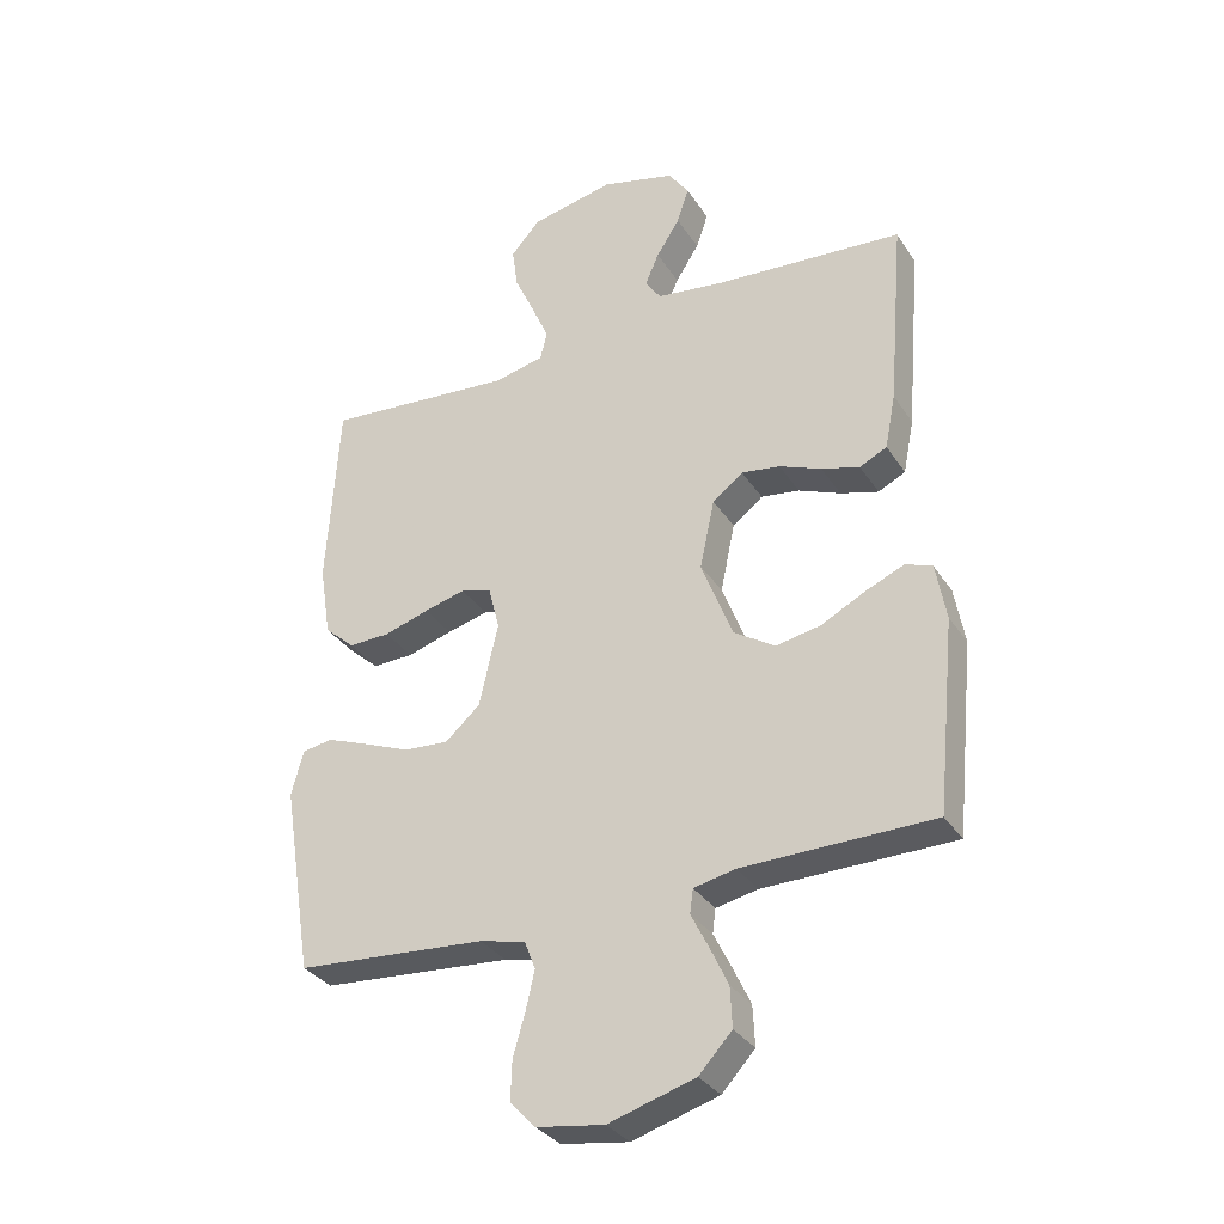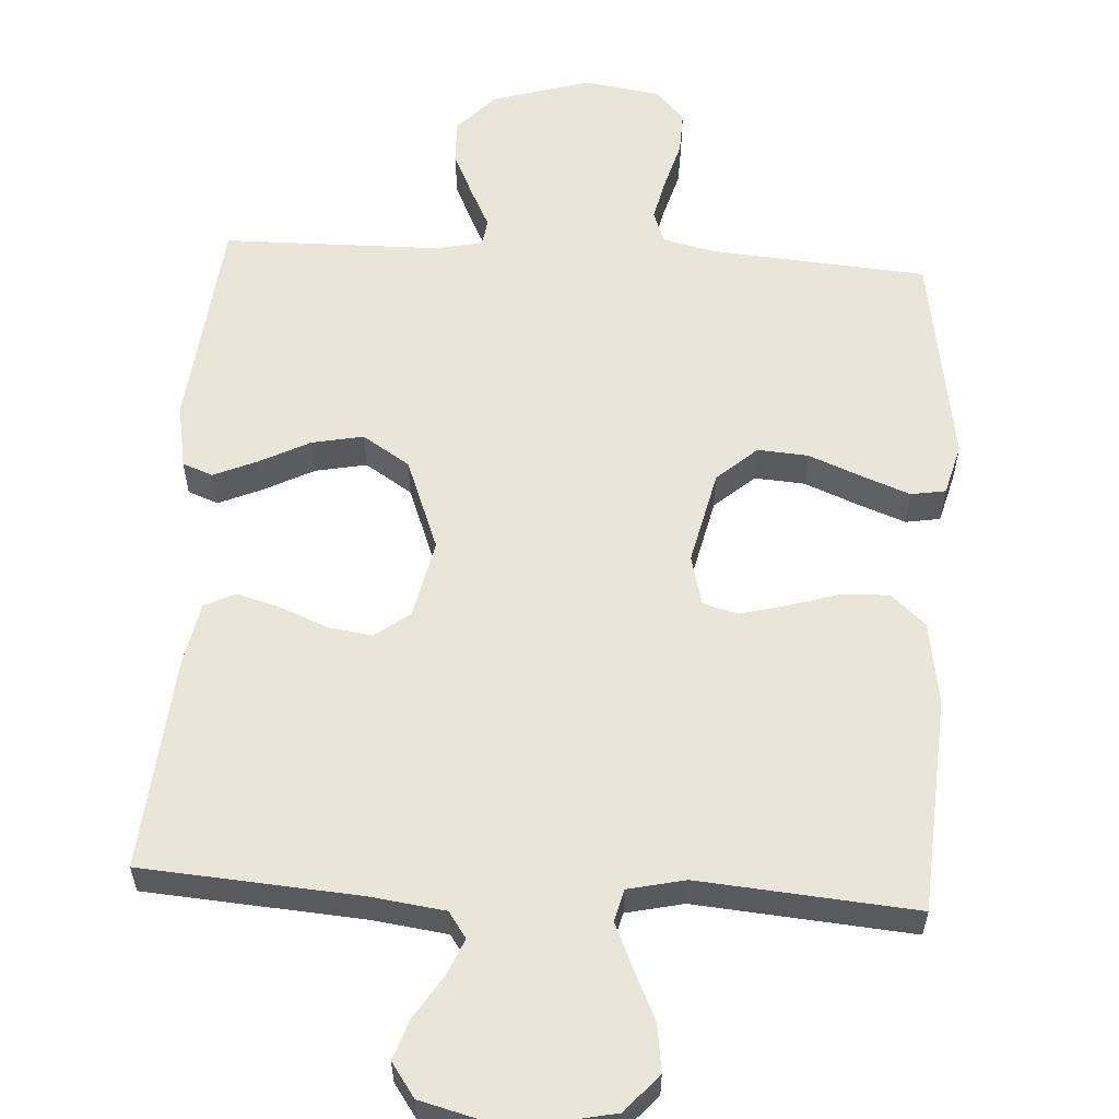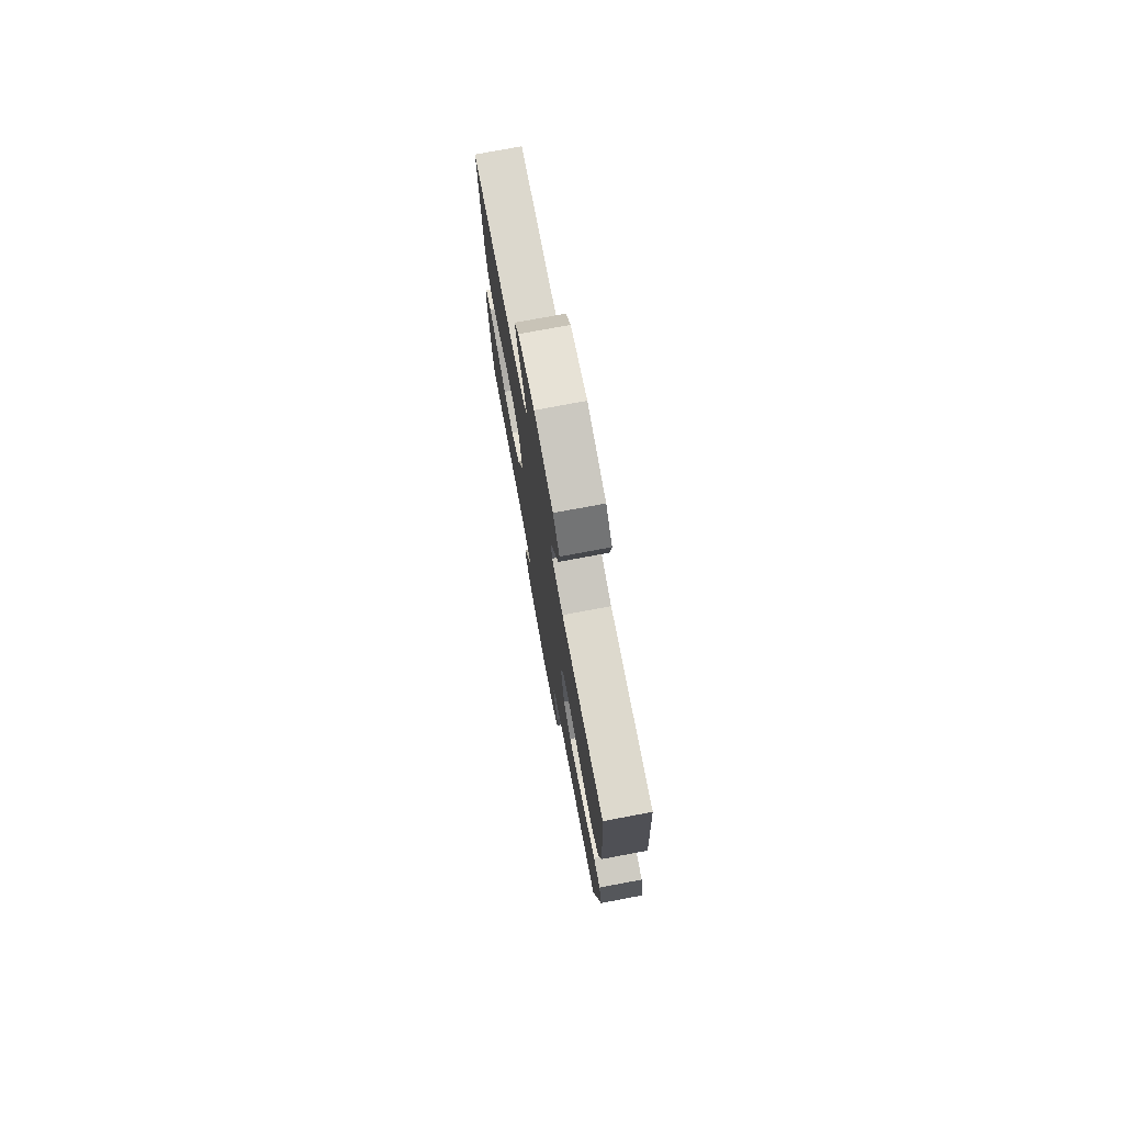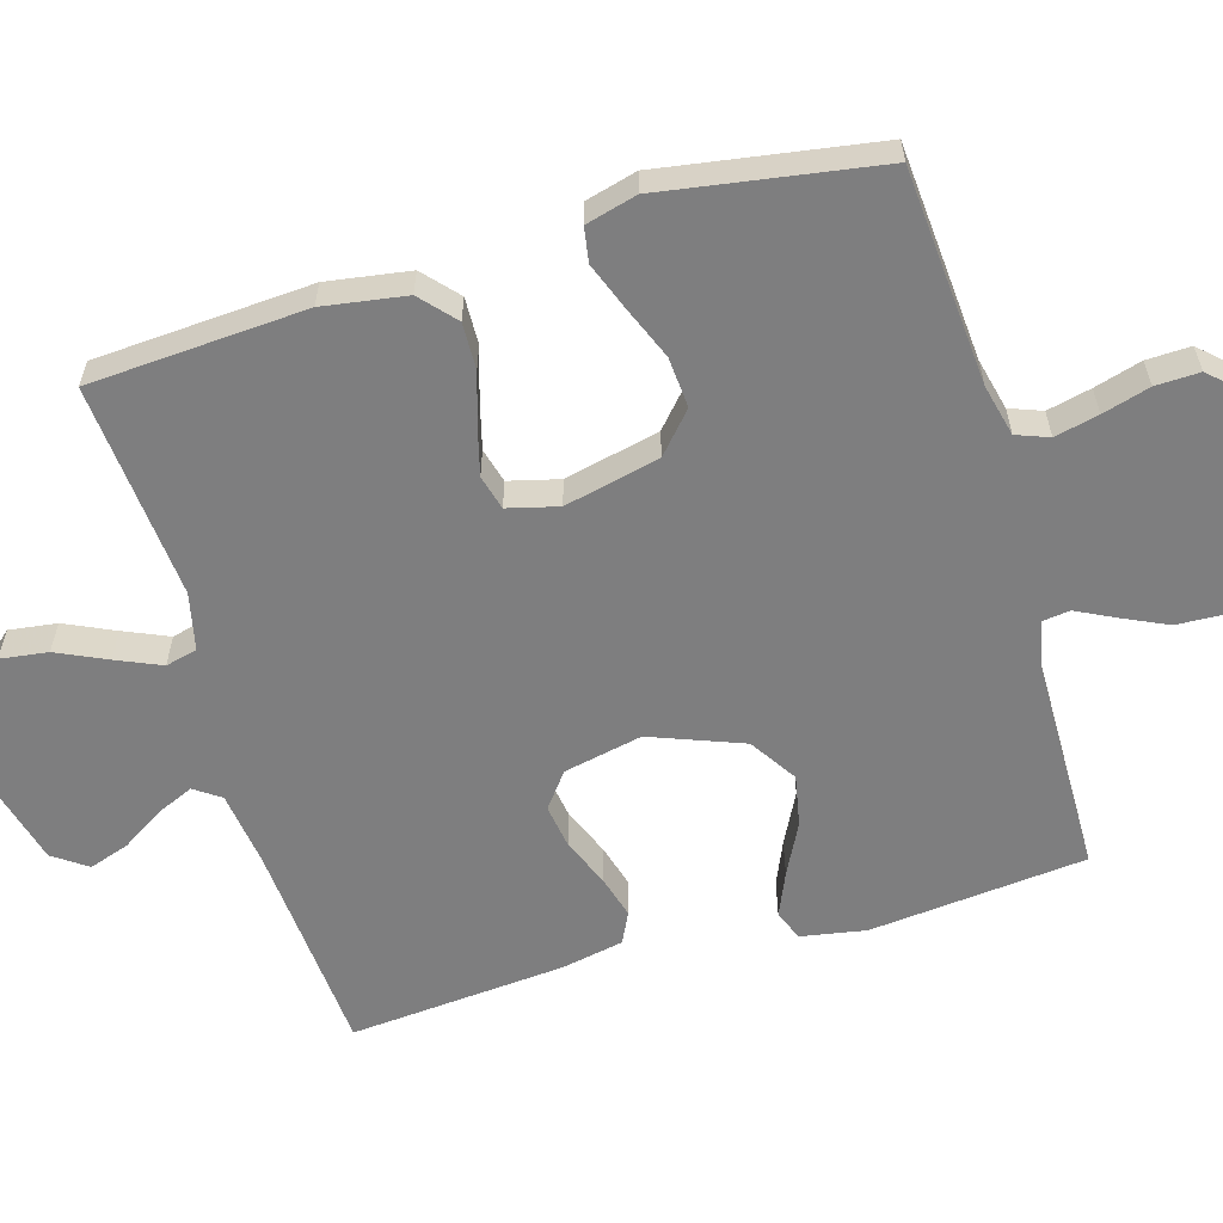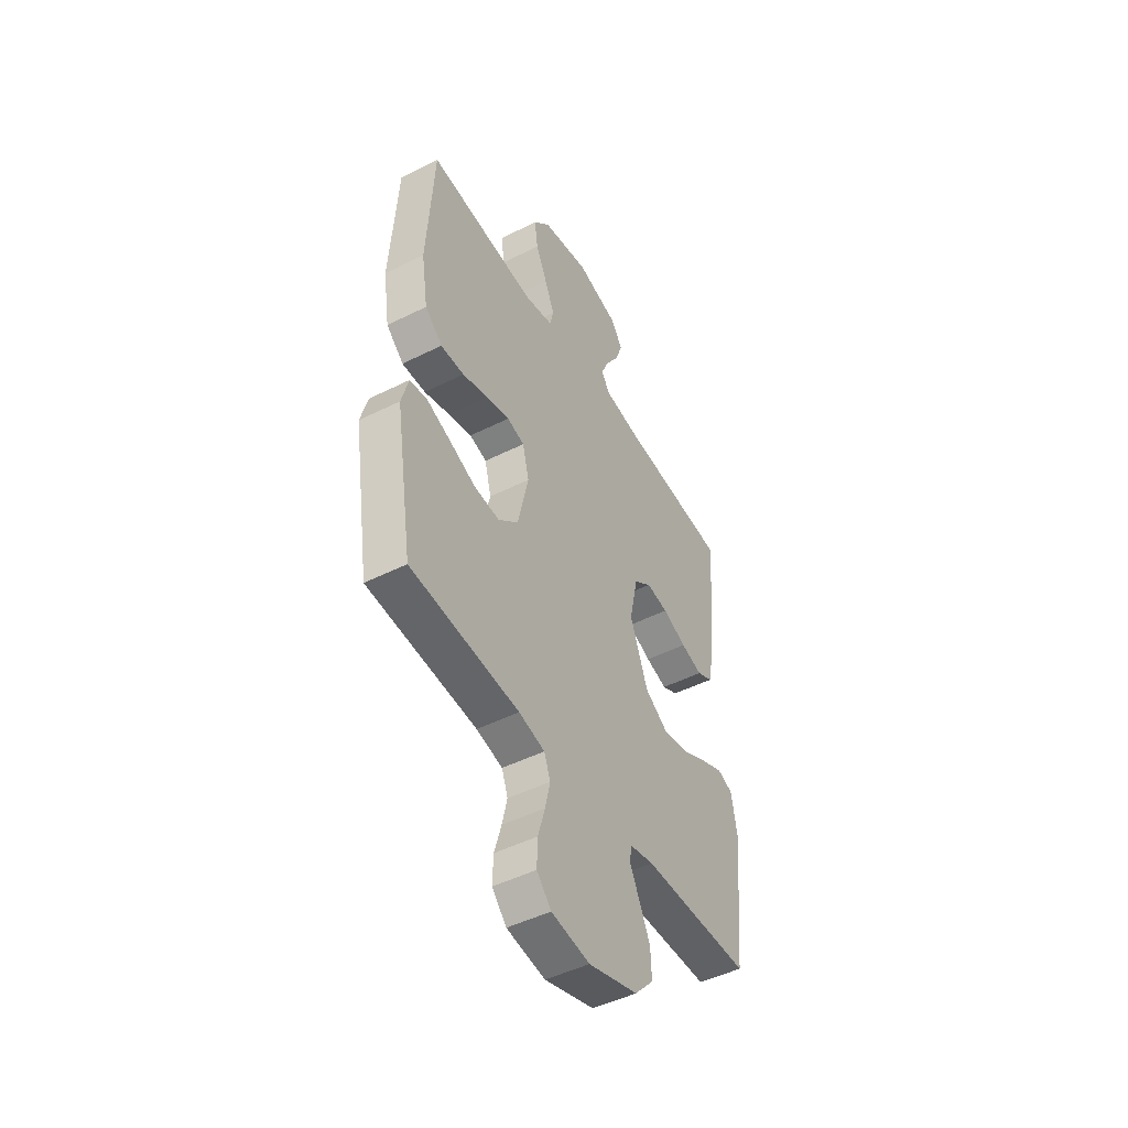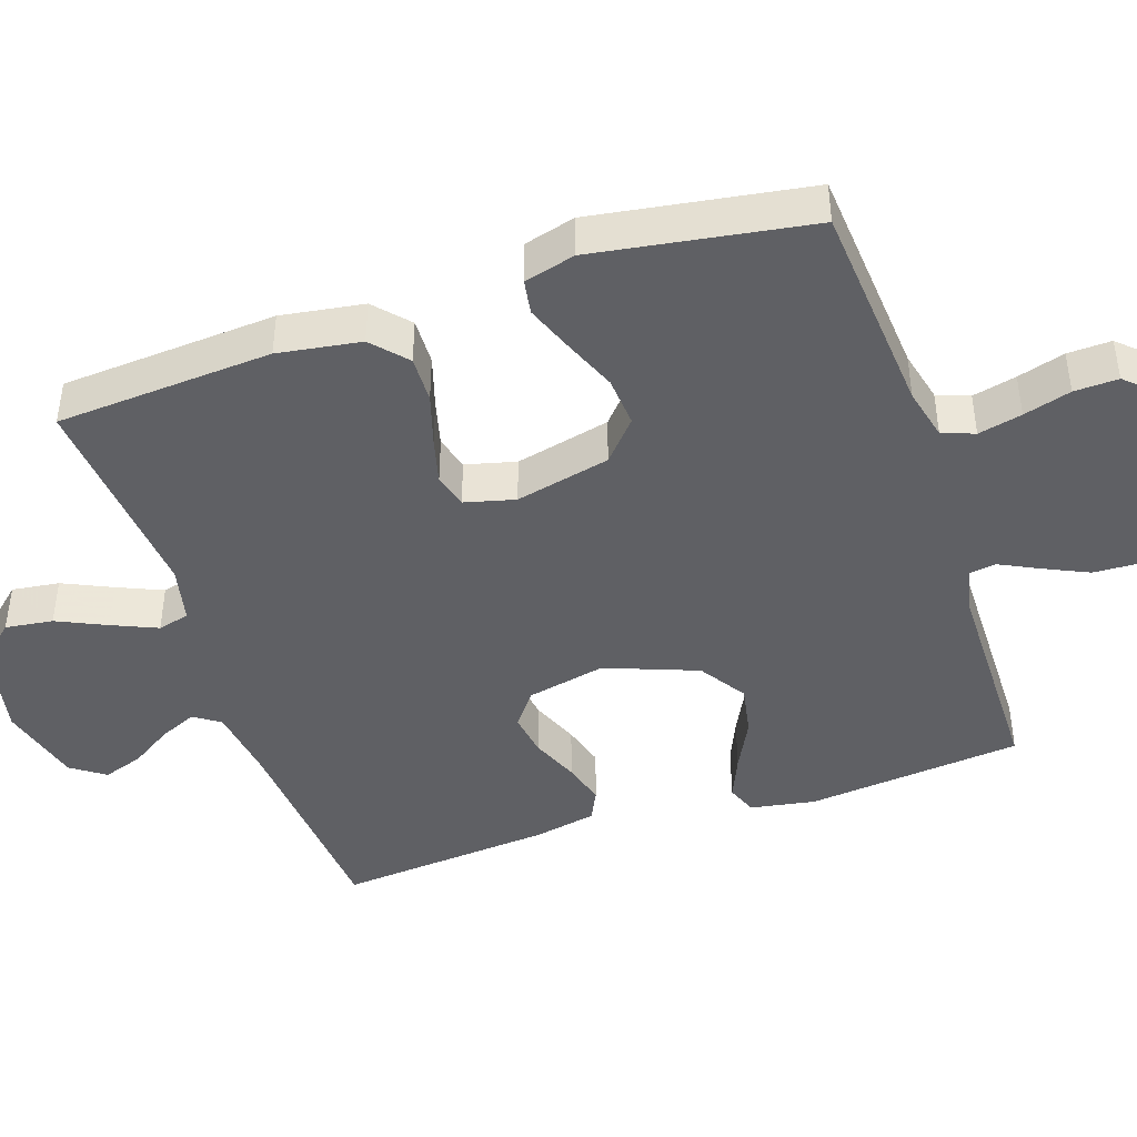
<metadata>
{"format":"obj","ext":"obj","renderer":"f3d","projection":"perspective","resolution":1024,"background":"white","views":[{"elev":-32.7,"azim":-152.1,"up":"+Z"},{"elev":58.0,"azim":3.5,"up":"+Y"},{"elev":76.4,"azim":79.4,"up":"+Z"},{"elev":-59.5,"azim":106.4,"up":"+Y"},{"elev":-47.8,"azim":119.4,"up":"+Z"},{"elev":-43.7,"azim":108.7,"up":"+Y"}]}
</metadata>
<code>
v -0.5 0.07 -0.5
v -0.53 0.07 -0.2
v -0.514 0.07 -0.11
v -0.472 0.07 -0.094
v -0.412 0.07 -0.12
v -0.342 0.07 -0.156
v -0.271 0.07 -0.17
v -0.206 0.07 -0.128
v -0.157 0.07 0
v -0.18 0.07 0.109
v -0.228 0.07 0.146
v -0.289 0.07 0.137
v -0.355 0.07 0.11
v -0.415 0.07 0.093
v -0.458 0.07 0.114
v -0.475 0.07 0.2
v -0.5 0.07 0.5
v -0.2 0.07 0.522
v -0.096 0.07 0.536
v -0.071 0.07 0.572
v -0.093 0.07 0.623
v -0.13 0.07 0.681
v -0.149 0.07 0.737
v -0.116 0.07 0.784
v 0 0.07 0.814
v 0.132 0.07 0.786
v 0.178 0.07 0.734
v 0.169 0.07 0.668
v 0.137 0.07 0.599
v 0.11 0.07 0.537
v 0.121 0.07 0.493
v 0.2 0.07 0.475
v 0.5 0.07 0.5
v 0.519 0.07 0.2
v 0.501 0.07 0.085
v 0.453 0.07 0.042
v 0.388 0.07 0.044
v 0.317 0.07 0.066
v 0.252 0.07 0.083
v 0.204 0.07 0.07
v 0.186 0.07 0
v 0.216 0.07 -0.132
v 0.271 0.07 -0.181
v 0.341 0.07 -0.176
v 0.415 0.07 -0.146
v 0.481 0.07 -0.121
v 0.529 0.07 -0.129
v 0.548 0.07 -0.2
v 0.5 0.07 -0.5
v 0.2 0.07 -0.523
v 0.128 0.07 -0.54
v 0.111 0.07 -0.585
v 0.125 0.07 -0.646
v 0.144 0.07 -0.712
v 0.146 0.07 -0.773
v 0.106 0.07 -0.816
v 0 0.07 -0.832
v -0.136 0.07 -0.791
v -0.188 0.07 -0.735
v -0.185 0.07 -0.672
v -0.156 0.07 -0.61
v -0.129 0.07 -0.556
v -0.134 0.07 -0.518
v -0.2 0.07 -0.504
v -0.5 0 -0.5
v -0.53 0 -0.2
v -0.514 0 -0.11
v -0.472 0 -0.094
v -0.412 0 -0.12
v -0.342 0 -0.156
v -0.271 0 -0.17
v -0.206 0 -0.128
v -0.157 0 0
v -0.18 0 0.109
v -0.228 0 0.146
v -0.289 0 0.137
v -0.355 0 0.11
v -0.415 0 0.093
v -0.458 0 0.114
v -0.475 0 0.2
v -0.5 0 0.5
v -0.2 0 0.522
v -0.096 0 0.536
v -0.071 0 0.572
v -0.093 0 0.623
v -0.13 0 0.681
v -0.149 0 0.737
v -0.116 0 0.784
v 0 0 0.814
v 0.132 0 0.786
v 0.178 0 0.734
v 0.169 0 0.668
v 0.137 0 0.599
v 0.11 0 0.537
v 0.121 0 0.493
v 0.2 0 0.475
v 0.5 0 0.5
v 0.519 0 0.2
v 0.501 0 0.085
v 0.453 0 0.042
v 0.388 0 0.044
v 0.317 0 0.066
v 0.252 0 0.083
v 0.204 0 0.07
v 0.186 0 0
v 0.216 0 -0.132
v 0.271 0 -0.181
v 0.341 0 -0.176
v 0.415 0 -0.146
v 0.481 0 -0.121
v 0.529 0 -0.129
v 0.548 0 -0.2
v 0.5 0 -0.5
v 0.2 0 -0.523
v 0.128 0 -0.54
v 0.111 0 -0.585
v 0.125 0 -0.646
v 0.144 0 -0.712
v 0.146 0 -0.773
v 0.106 0 -0.816
v 0 0 -0.832
v -0.136 0 -0.791
v -0.188 0 -0.735
v -0.185 0 -0.672
v -0.156 0 -0.61
v -0.129 0 -0.556
v -0.134 0 -0.518
v -0.2 0 -0.504
f 60 61 62
f 59 60 62
f 58 59 62
f 57 58 62
f 56 57 62
f 55 56 62
f 54 55 62
f 53 54 62
f 52 53 62 63
f 51 52 63
f 50 51 63 64
f 49 50 64
f 48 49 64
f 47 48 64
f 46 47 64
f 45 46 64
f 44 45 64
f 36 37 38
f 35 36 38
f 34 35 38
f 33 34 38
f 32 33 38
f 31 32 38 39
f 27 28 29
f 26 27 29
f 25 26 29
f 24 25 29
f 23 24 29
f 22 23 29
f 21 22 29
f 20 21 29 30
f 19 20 30 31
f 16 17 18
f 15 16 18
f 14 15 18
f 13 14 18
f 12 13 18
f 18 19 31
f 12 18 31
f 11 12 31
f 4 5 6
f 3 4 6
f 2 3 6
f 1 2 6
f 64 1 6
f 64 6 7
f 43 44 64
f 64 7 8
f 43 64 8
f 42 43 8
f 41 42 8 9
f 40 41 9 10
f 31 39 40
f 11 31 40
f 10 11 40
f 126 125 124
f 126 124 123
f 126 123 122
f 126 122 121
f 126 121 120
f 126 120 119
f 126 119 118
f 126 118 117
f 127 126 117 116
f 127 116 115
f 128 127 115 114
f 128 114 113
f 128 113 112
f 128 112 111
f 128 111 110
f 128 110 109
f 128 109 108
f 102 101 100
f 102 100 99
f 102 99 98
f 102 98 97
f 102 97 96
f 103 102 96 95
f 93 92 91
f 93 91 90
f 93 90 89
f 93 89 88
f 93 88 87
f 93 87 86
f 93 86 85
f 94 93 85 84
f 95 94 84 83
f 82 81 80
f 82 80 79
f 82 79 78
f 82 78 77
f 82 77 76
f 95 83 82
f 95 82 76
f 95 76 75
f 70 69 68
f 70 68 67
f 70 67 66
f 70 66 65
f 70 65 128
f 71 70 128
f 128 108 107
f 72 71 128
f 72 128 107
f 72 107 106
f 73 72 106 105
f 74 73 105 104
f 104 103 95
f 104 95 75
f 104 75 74
f 1 65 66 2
f 2 66 67 3
f 3 67 68 4
f 4 68 69 5
f 5 69 70 6
f 6 70 71 7
f 7 71 72 8
f 8 72 73 9
f 9 73 74 10
f 10 74 75 11
f 11 75 76 12
f 12 76 77 13
f 13 77 78 14
f 14 78 79 15
f 15 79 80 16
f 16 80 81 17
f 17 81 82 18
f 18 82 83 19
f 19 83 84 20
f 20 84 85 21
f 21 85 86 22
f 22 86 87 23
f 23 87 88 24
f 24 88 89 25
f 25 89 90 26
f 26 90 91 27
f 27 91 92 28
f 28 92 93 29
f 29 93 94 30
f 30 94 95 31
f 31 95 96 32
f 32 96 97 33
f 33 97 98 34
f 34 98 99 35
f 35 99 100 36
f 36 100 101 37
f 37 101 102 38
f 38 102 103 39
f 39 103 104 40
f 40 104 105 41
f 41 105 106 42
f 42 106 107 43
f 43 107 108 44
f 44 108 109 45
f 45 109 110 46
f 46 110 111 47
f 47 111 112 48
f 48 112 113 49
f 49 113 114 50
f 50 114 115 51
f 51 115 116 52
f 52 116 117 53
f 53 117 118 54
f 54 118 119 55
f 55 119 120 56
f 56 120 121 57
f 57 121 122 58
f 58 122 123 59
f 59 123 124 60
f 60 124 125 61
f 61 125 126 62
f 62 126 127 63
f 63 127 128 64
f 64 128 65 1

</code>
